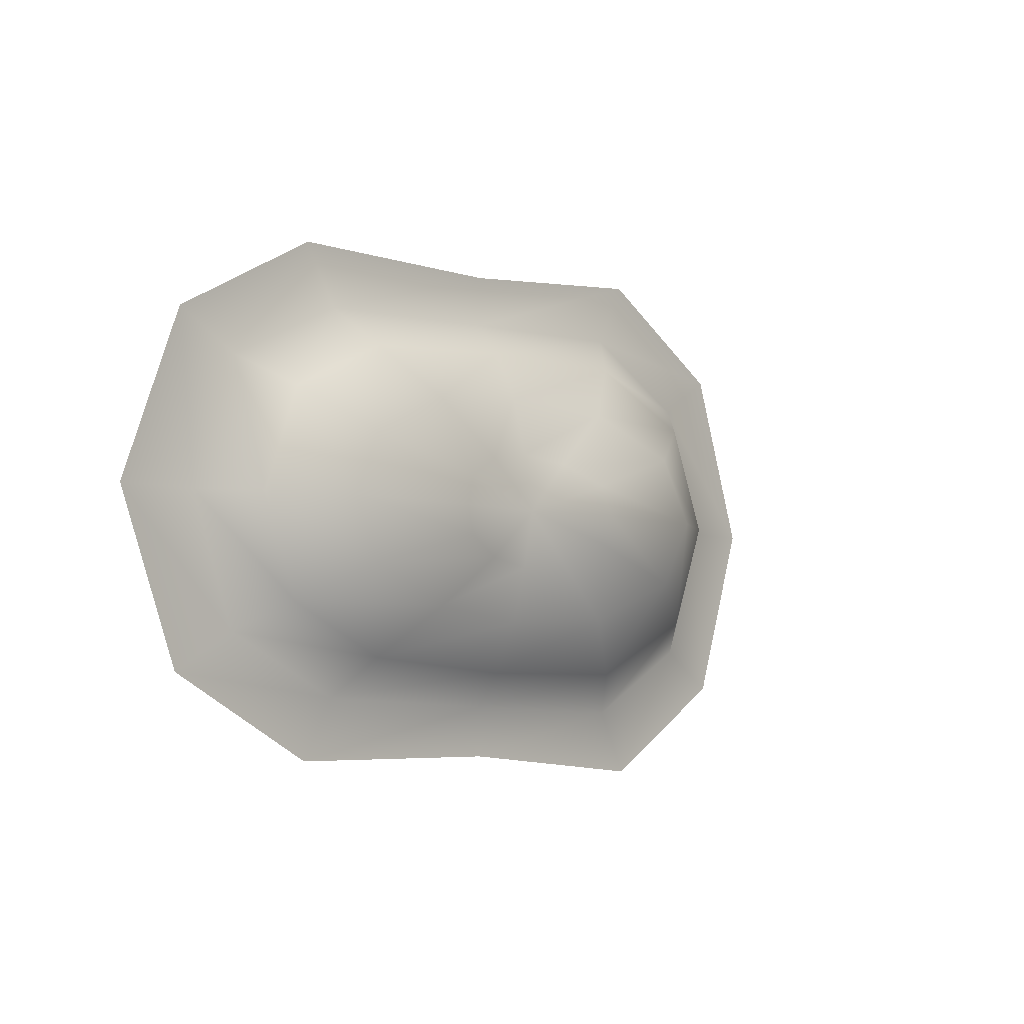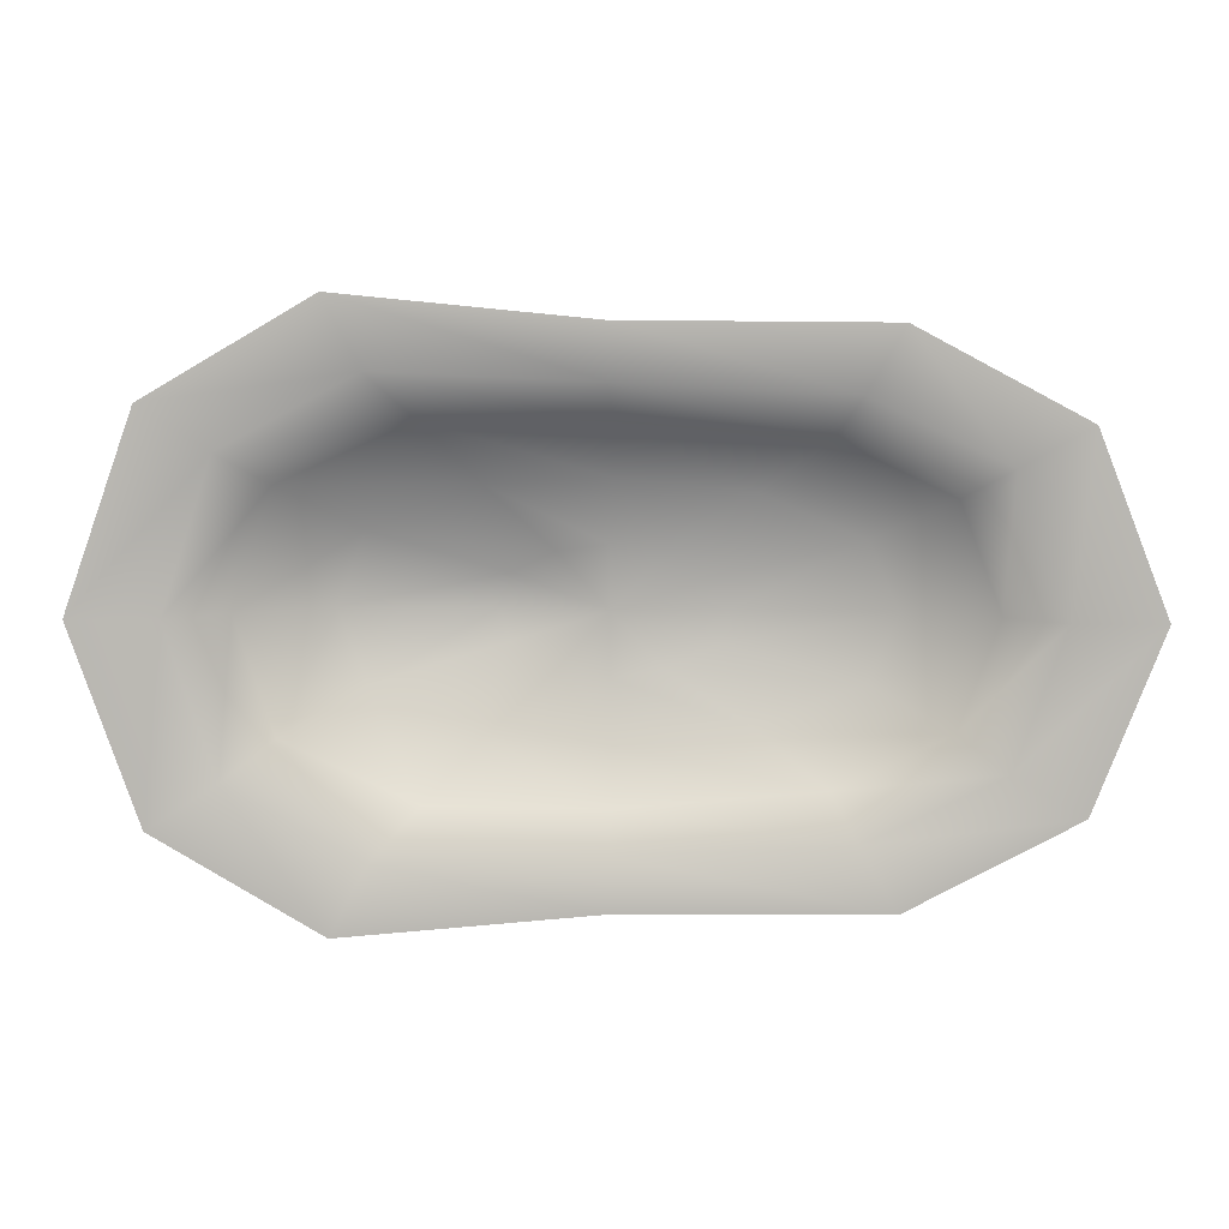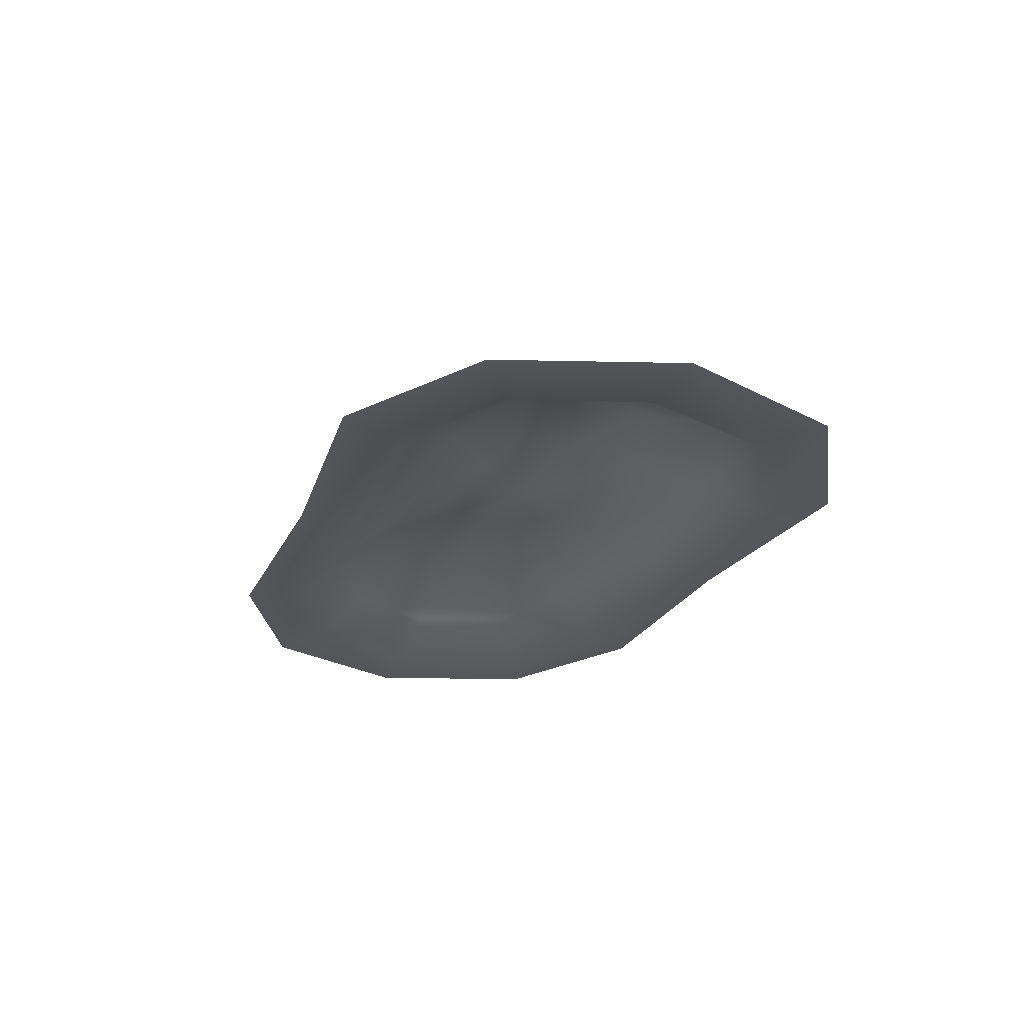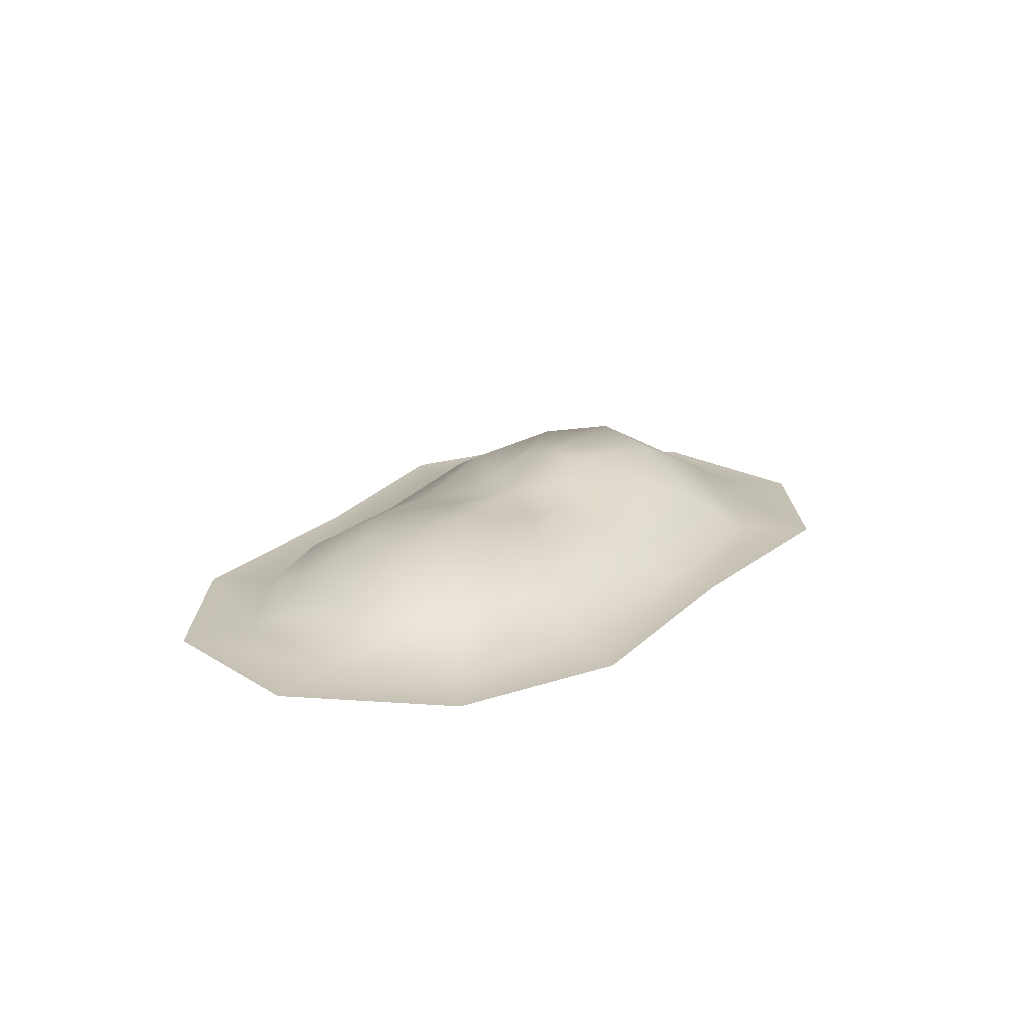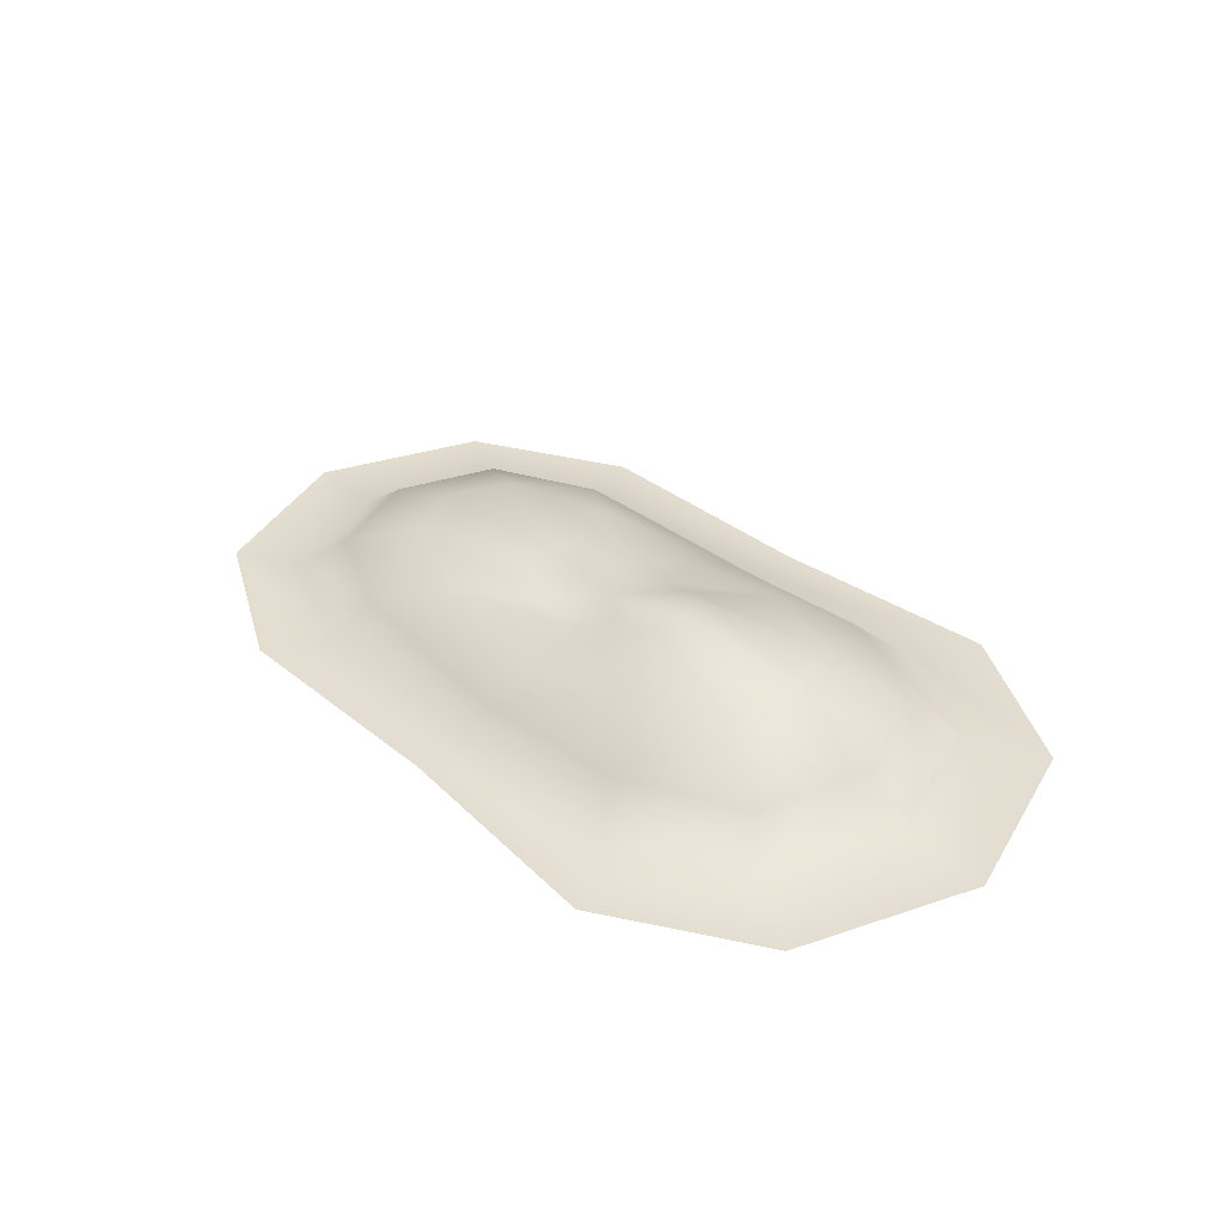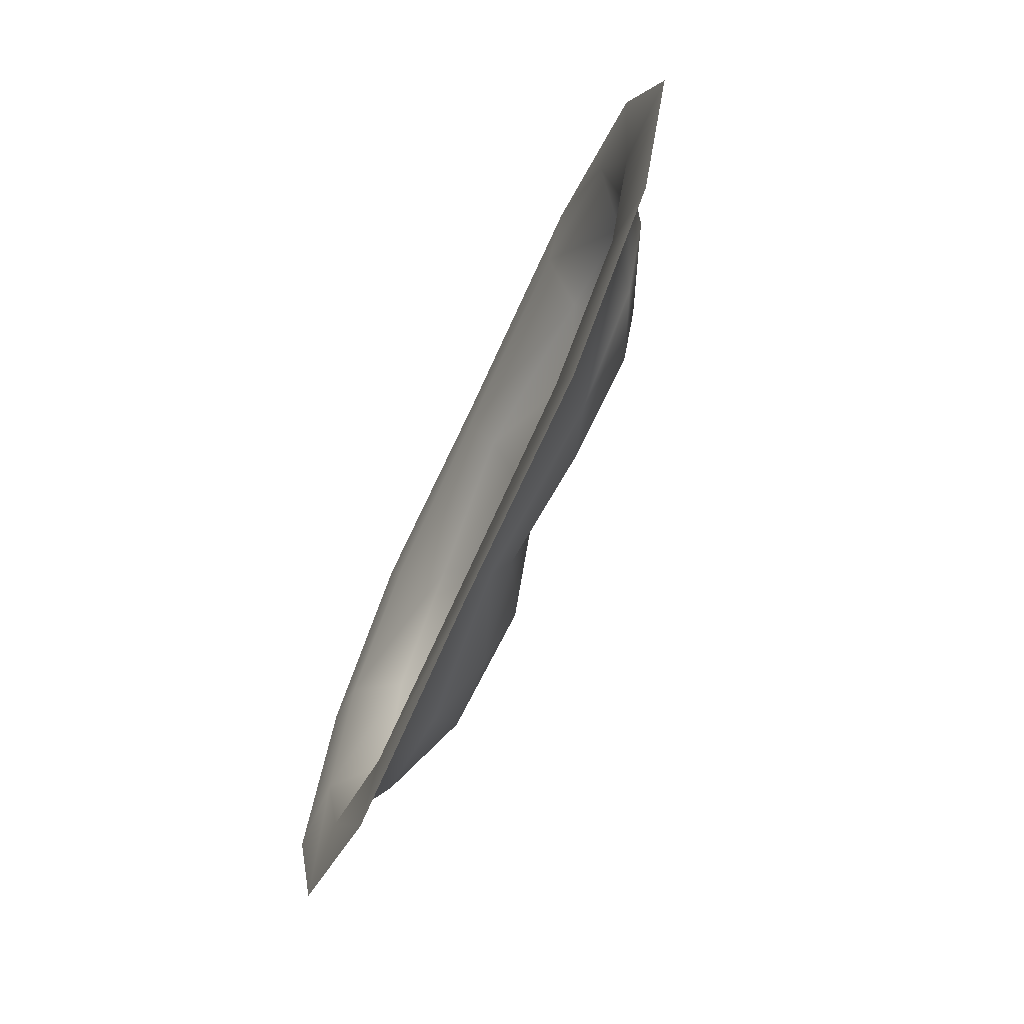
<metadata>
{"format":"obj","ext":"obj","renderer":"f3d","projection":"perspective","resolution":1024,"background":"white","views":[{"elev":-4.8,"azim":131.1,"up":"+Z"},{"elev":7.4,"azim":2.0,"up":"+Z"},{"elev":-25.1,"azim":-111.4,"up":"+Y"},{"elev":18.6,"azim":118.9,"up":"+Y"},{"elev":35.5,"azim":-133.6,"up":"+Y"},{"elev":-65.8,"azim":66.1,"up":"+Z"}]}
</metadata>
<code>
g decalMound02
v 1.933 0.035 0
v 1.484 0.232 -0.5032
v 1.7 0.035 -0.641
v 1.674 0.232 0
v 1.7 0.035 0.6447
v 1.111 0.3909 -0.3121
v 1.484 0.232 0.5032
v 1.066 0.035 0.9482
v 1.249 0.3909 0
v 0.4637 0.4114 -0.1471
v 0.9502 0.232 0.7556
v 0.003185 0.035 1.002
v 1.111 0.3909 0.3121
v 0.5114 0.4213 0
v -0 0.4 0
v 0.01658 0.1706 0.8359
v -1.02 0.035 1.044
v 0.6291 0.3516 0.5233
v 0.4641 0.4114 0.1491
v -0 0.4 0
v -0.8125 0.232 0.832
v -1.654 0.035 0.7058
v 0.01255 0.2838 0.5893
v 0.2397 0.3548 0.2553
v -0 0.4 0
v -1.438 0.2411 0.5541
v -1.887 0.035 0
v -0.5531 0.3891 0.5504
v -0 0.3465 0.2951
v -0 0.4 0
v -1.628 0.2698 0
v -1.655 0.035 -0.7018
v -1.065 0.4465 0.3436
v -0.2336 0.4127 0.2578
v -0 0.4 0
v -1.438 0.2423 -0.5437
v -1.02 0.035 -1.044
v -1.203 0.496 0
v -0.4427 0.5049 0.1535
v -0 0.4 0
v -0.8128 0.232 -0.832
v 0.003206 0.035 -1.002
v -1.065 0.448 -0.3364
v -0.4885 0.5263 0
v -0 0.4 0
v 0.01692 0.1706 -0.8272
v 1.066 0.035 -0.9482
v -0.5511 0.3899 -0.5504
v -0.4437 0.5049 -0.1518
v -0 0.4 0
v 0.95 0.232 -0.7556
v 1.7 0.035 -0.641
v 1.484 0.232 -0.5032
v 0.01141 0.2845 -0.5708
v -0.2338 0.4127 -0.2575
v -0 0.4 0
v 0.6189 0.3516 -0.4998
v 1.111 0.3909 -0.3121
v -0 0.3459 -0.2883
v -0 0.4 0
v 0.2392 0.3523 -0.2456
v -0 0.4 0
v 0.4637 0.4114 -0.1471
v -0 0.4 0
v 1.066 0.035 -0.9482
v 1.238 0.035 -1.247
v 2.026 0.035 -0.8278
v 1.7 0.035 -0.641
v 0.003206 0.035 -1.002
v -0 0.035 -1.256
v 1.238 0.035 -1.247
v 1.066 0.035 -0.9482
v -1.02 0.035 -1.044
v -1.195 0.035 -1.373
v -0 0.035 -1.256
v 0.003206 0.035 -1.002
v -1.655 0.035 -0.7018
v -1.98 0.035 -0.9115
v -1.195 0.035 -1.373
v -1.02 0.035 -1.044
v -1.887 0.035 0
v -2.301 0.035 0
v -1.98 0.035 -0.9115
v -1.655 0.035 -0.7018
v -1.654 0.035 0.7058
v -1.98 0.035 0.9115
v -2.301 0.035 0
v -1.887 0.035 0
v -1.02 0.035 1.044
v -1.192 0.035 1.373
v -1.98 0.035 0.9115
v -1.654 0.035 0.7058
v 0.003185 0.035 1.002
v -0 0.035 1.256
v -1.192 0.035 1.373
v -1.02 0.035 1.044
v 1.066 0.035 0.9482
v 1.241 0.035 1.247
v -0 0.035 1.256
v 0.003185 0.035 1.002
v 1.7 0.035 0.6447
v 2.026 0.035 0.8278
v 1.241 0.035 1.247
v 1.066 0.035 0.9482
v 1.933 0.035 0
v 2.347 0.035 0
v 2.026 0.035 0.8278
v 1.7 0.035 0.6447
v 1.7 0.035 -0.641
v 2.026 0.035 -0.8278
v 2.347 0.035 0
v 1.933 0.035 0
g decalMound02_0
f 3 2 1
f 2 4 1
f 1 4 5
f 2 6 4
f 4 7 5
f 5 7 8
f 6 9 4
f 4 9 7
f 6 10 9
f 7 11 8
f 8 11 12
f 9 13 7
f 7 13 11
f 10 14 9
f 9 14 13
f 10 15 14
f 11 16 12
f 12 16 17
f 13 18 11
f 11 18 16
f 14 19 13
f 13 19 18
f 14 20 19
f 16 21 17
f 17 21 22
f 18 23 16
f 16 23 21
f 19 24 18
f 18 24 23
f 19 25 24
f 21 26 22
f 22 26 27
f 23 28 21
f 21 28 26
f 24 29 23
f 23 29 28
f 24 30 29
f 26 31 27
f 27 31 32
f 28 33 26
f 26 33 31
f 29 34 28
f 28 34 33
f 29 35 34
f 31 36 32
f 32 36 37
f 33 38 31
f 31 38 36
f 34 39 33
f 33 39 38
f 34 40 39
f 36 41 37
f 37 41 42
f 38 43 36
f 36 43 41
f 39 44 38
f 38 44 43
f 39 45 44
f 41 46 42
f 42 46 47
f 43 48 41
f 41 48 46
f 44 49 43
f 43 49 48
f 44 50 49
f 46 51 47
f 47 51 52
f 51 53 52
f 48 54 46
f 46 54 51
f 49 55 48
f 48 55 54
f 49 56 55
f 51 57 53
f 54 57 51
f 57 58 53
f 55 59 54
f 54 59 57
f 55 60 59
f 57 61 58
f 59 61 57
f 59 62 61
f 61 63 58
f 61 64 63
f 67 66 65
f 68 67 65
f 71 70 69
f 72 71 69
f 75 74 73
f 76 75 73
f 79 78 77
f 80 79 77
f 83 82 81
f 84 83 81
f 87 86 85
f 88 87 85
f 91 90 89
f 92 91 89
f 95 94 93
f 96 95 93
f 99 98 97
f 100 99 97
f 103 102 101
f 104 103 101
f 107 106 105
f 108 107 105
f 111 110 109
f 112 111 109

</code>
